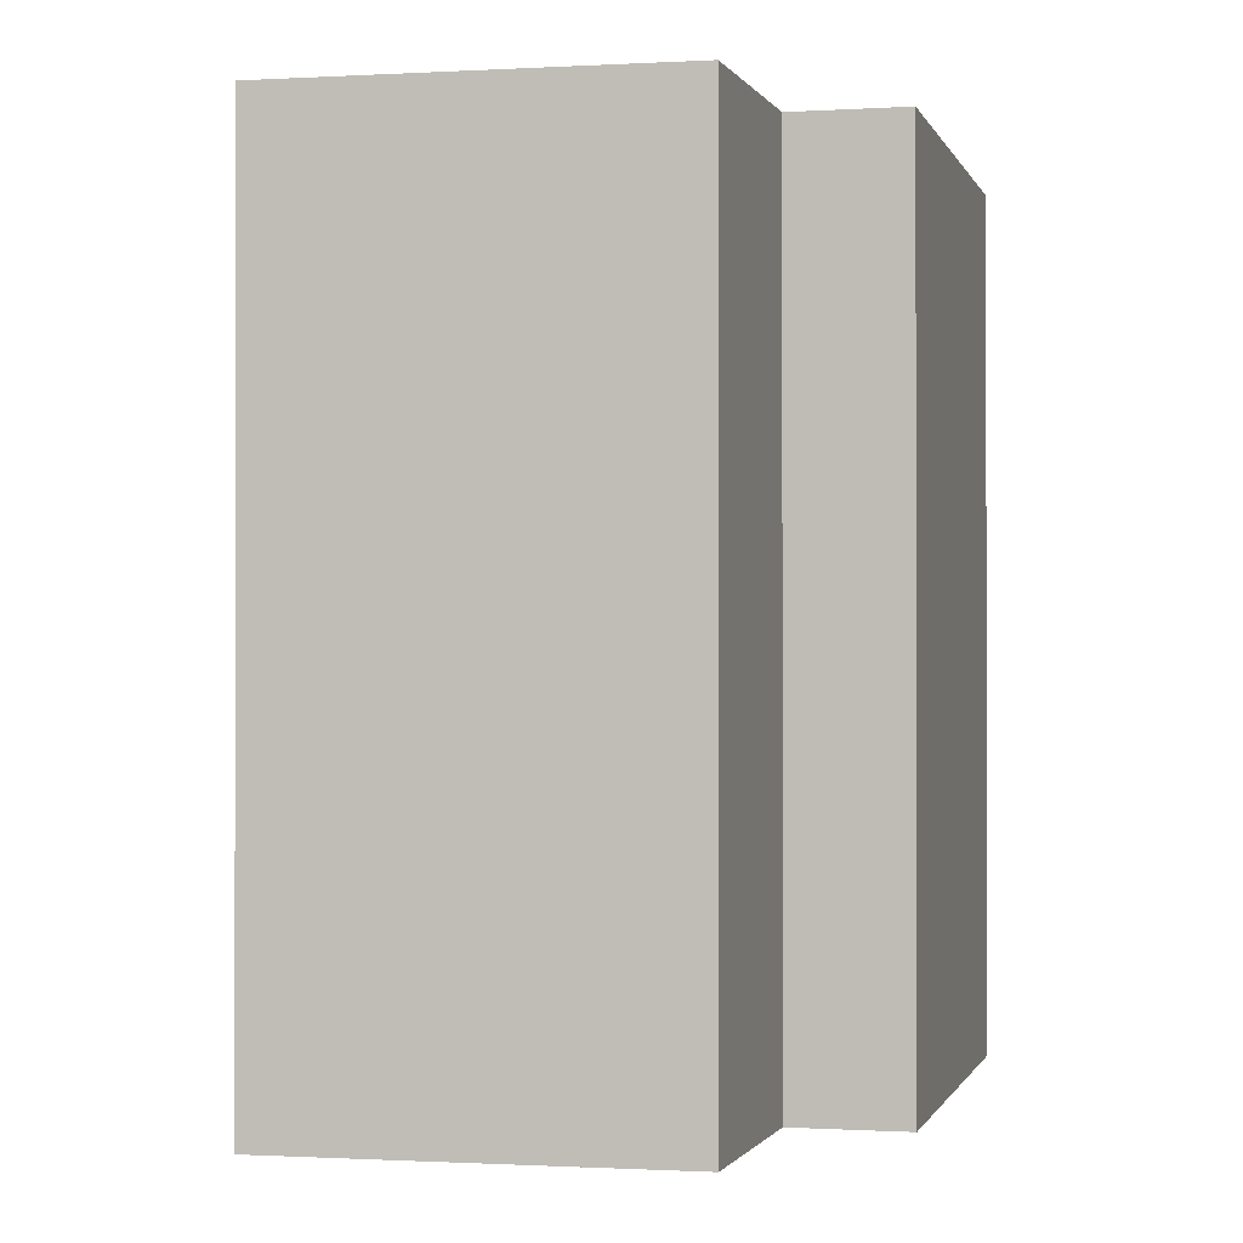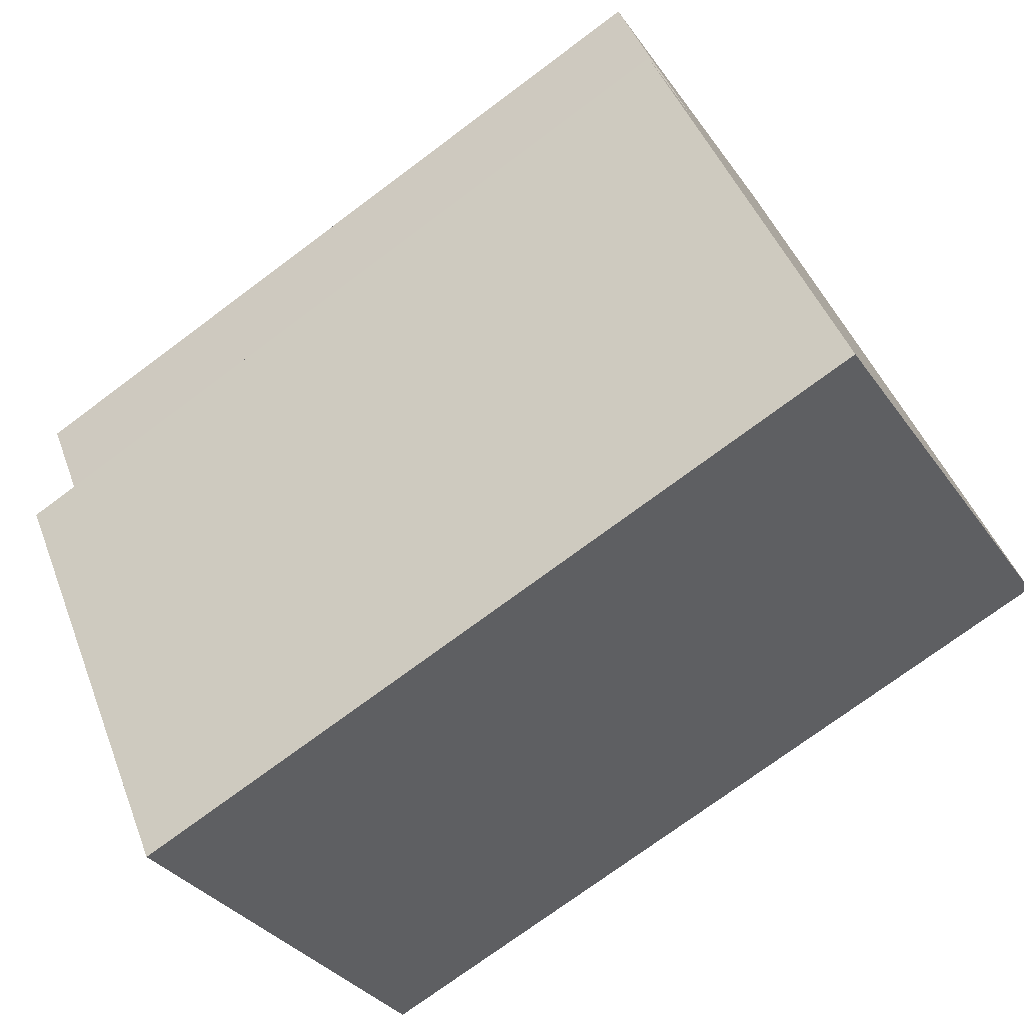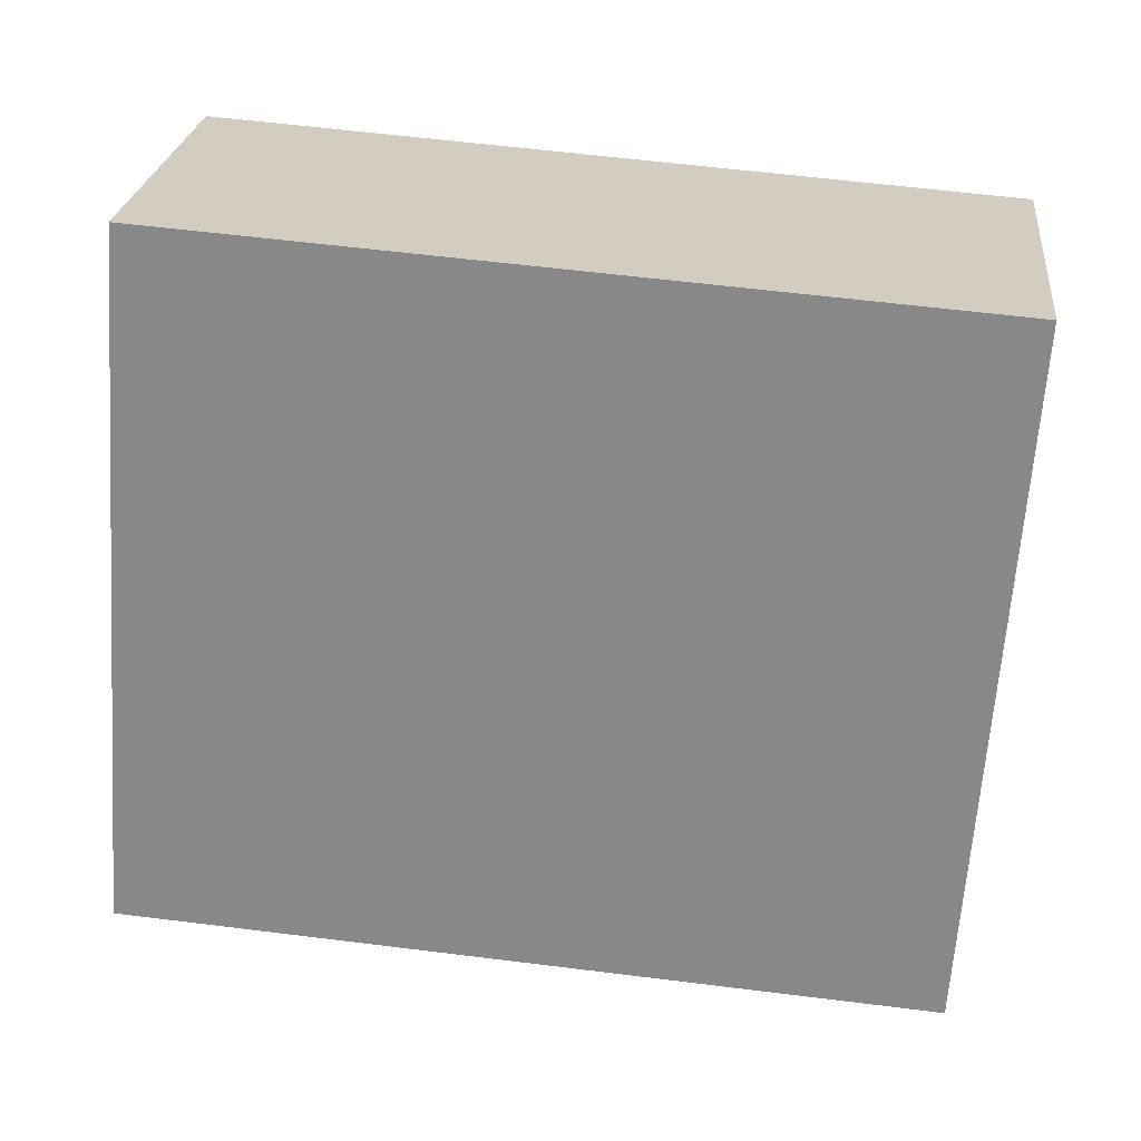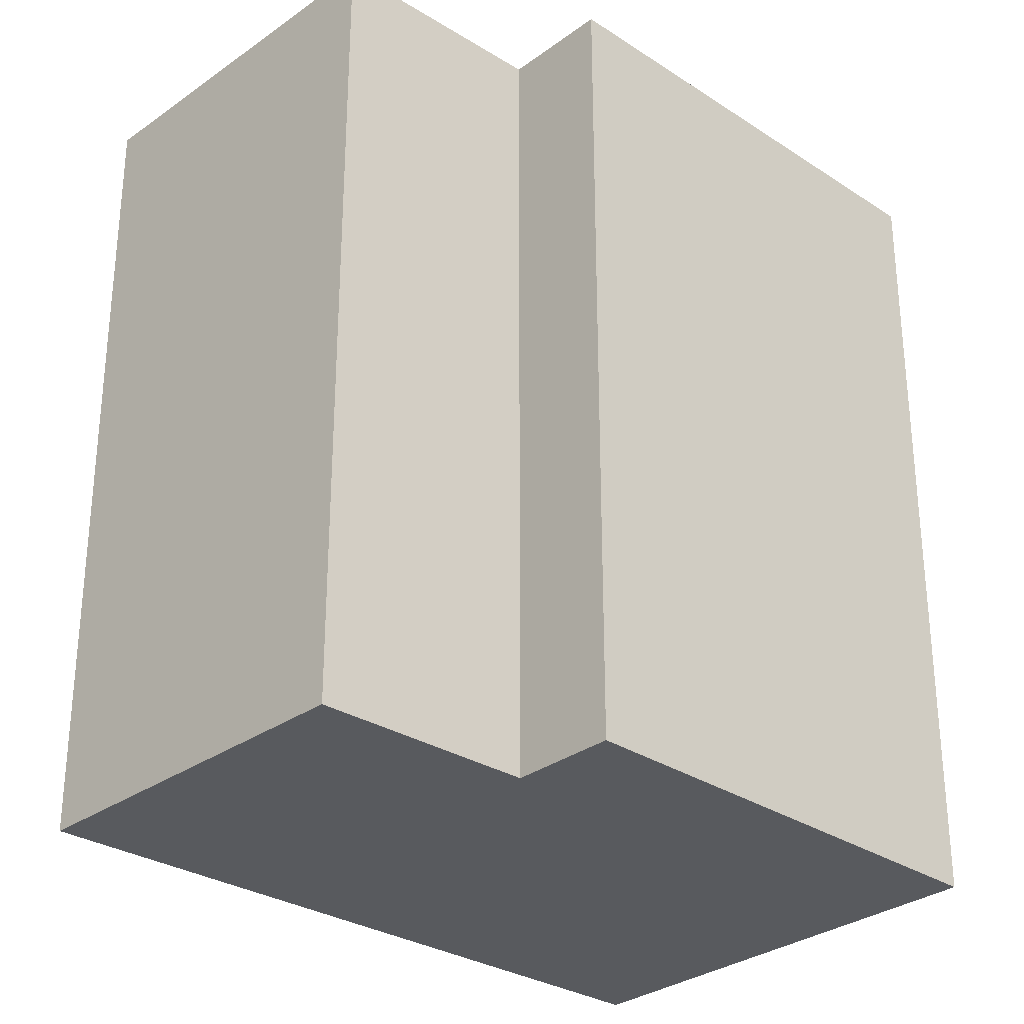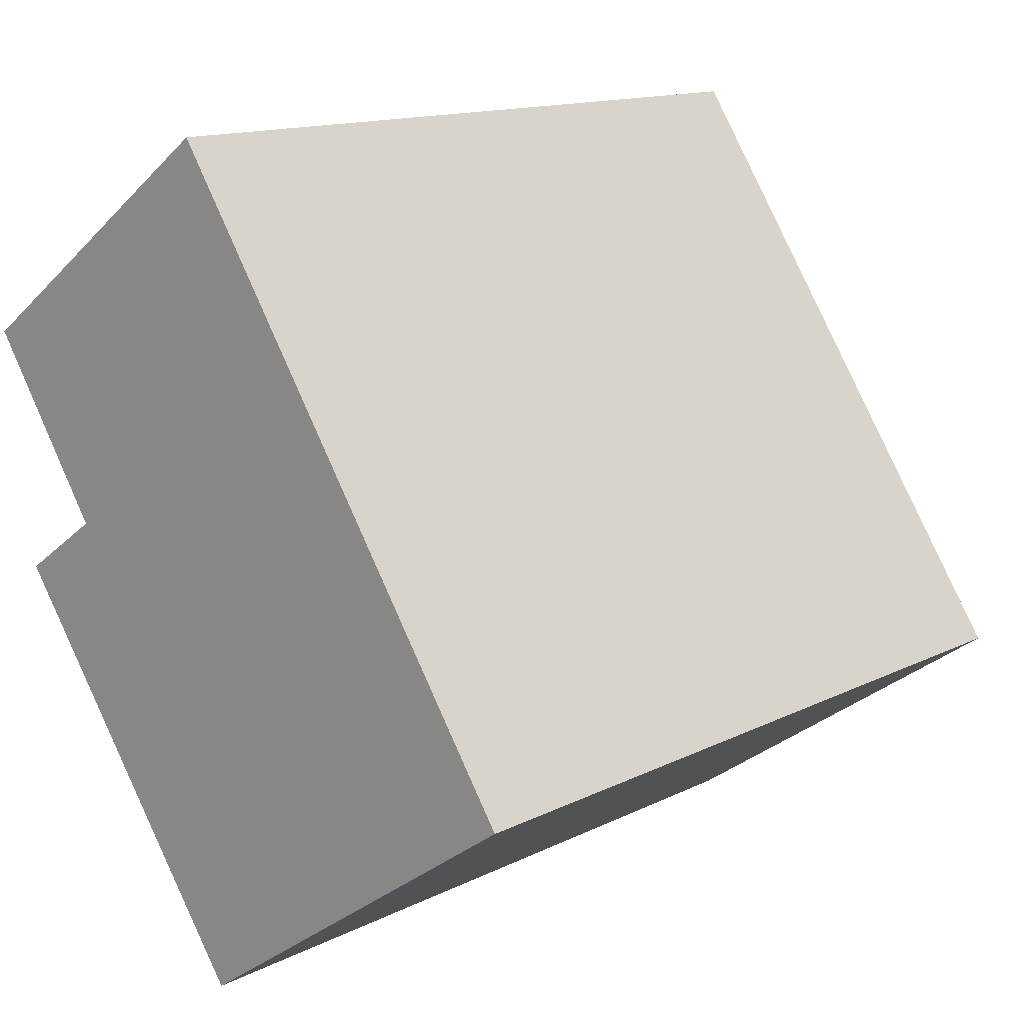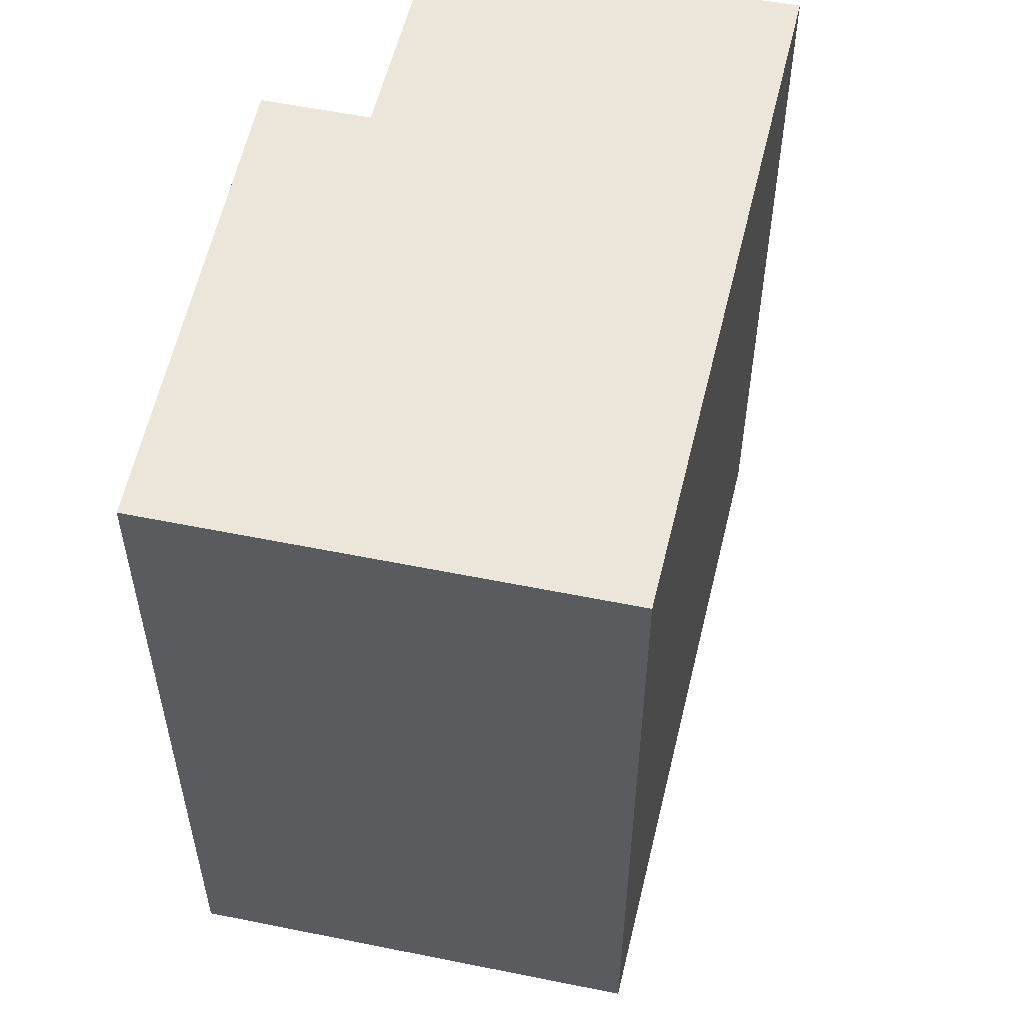
<metadata>
{"format":"obj","ext":"obj","renderer":"f3d","projection":"perspective","resolution":1024,"background":"white","views":[{"elev":-0.7,"azim":48.6,"up":"+Y"},{"elev":-74.0,"azim":126.7,"up":"+Z"},{"elev":59.9,"azim":-82.7,"up":"+Z"},{"elev":-30.5,"azim":81.7,"up":"+Y"},{"elev":13.9,"azim":-137.9,"up":"+Z"},{"elev":56.5,"azim":-133.1,"up":"+Y"}]}
</metadata>
<code>
v  0 6.913 4.233e-16
v  5.6 6.913 1.092
v  3.231 6.913 -2.258
v  4.848 6.913 1.616
v  3.338 6.913 5.06
v  5.895 6.913 3.197
v  5.895 -1.958e-16 3.197
v  4.848 -9.895e-17 1.616
v  5.6 -6.687e-17 1.092
v  3.231 1.383e-16 -2.258
v  3.338 -3.098e-16 5.06
v  0 0 0
g defaultobject
f 1 2 3
f 2 1 4
f 4 1 5
f 4 5 6
f 7 4 6
f 4 7 8
f 9 3 2
f 3 9 10
f 8 2 4
f 2 8 9
f 11 6 5
f 6 11 7
f 10 1 3
f 1 10 12
f 12 5 1
f 5 12 11
f 9 12 10
f 12 9 8
f 12 8 7
f 12 7 11

</code>
